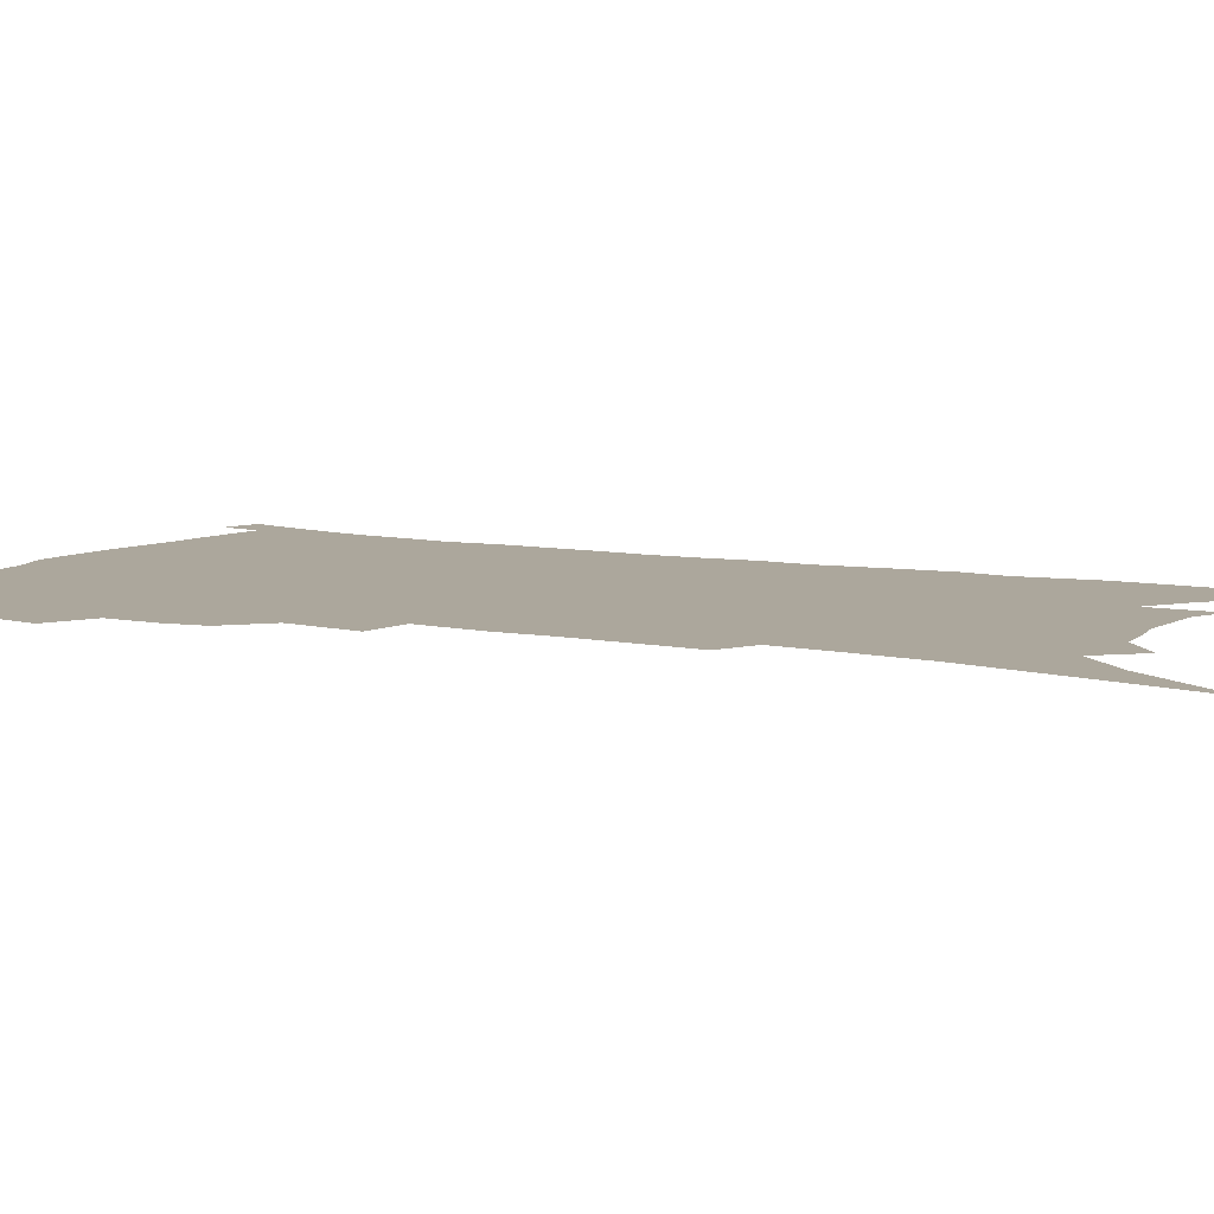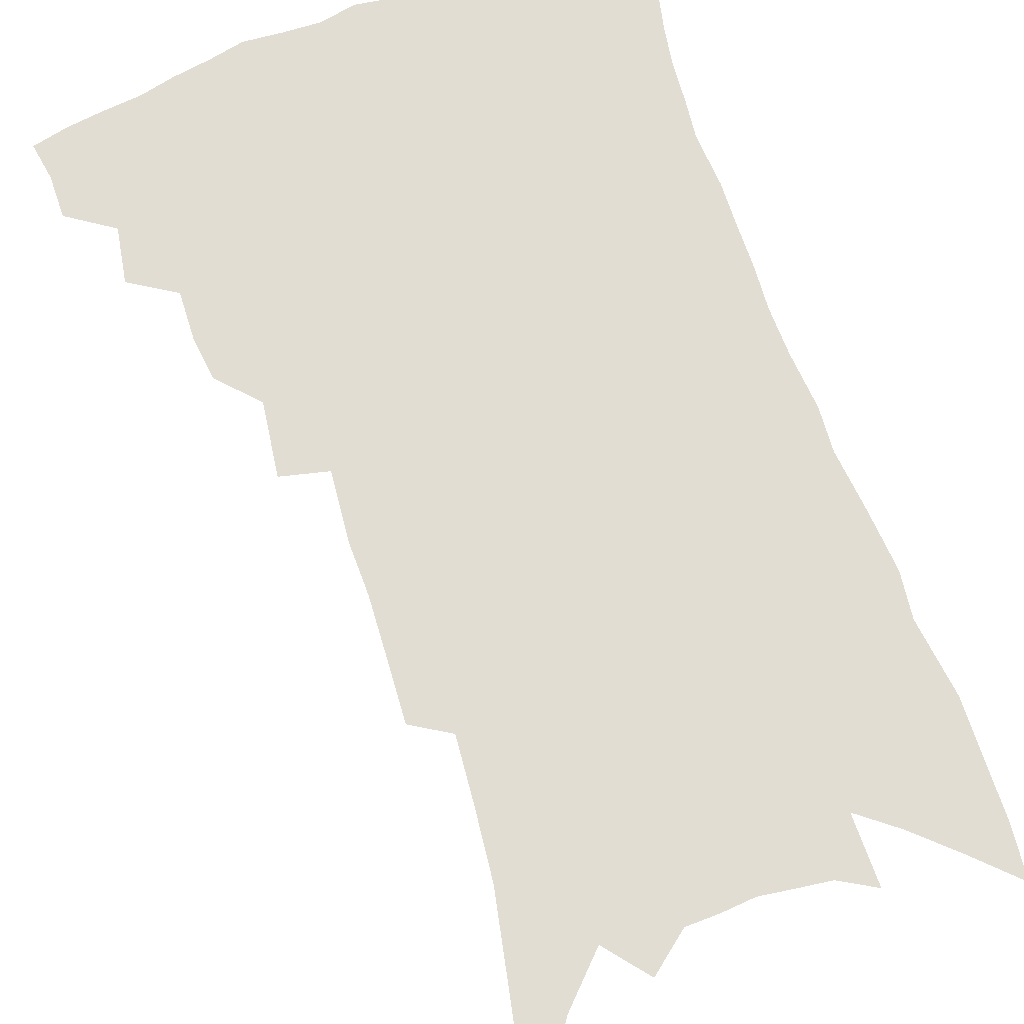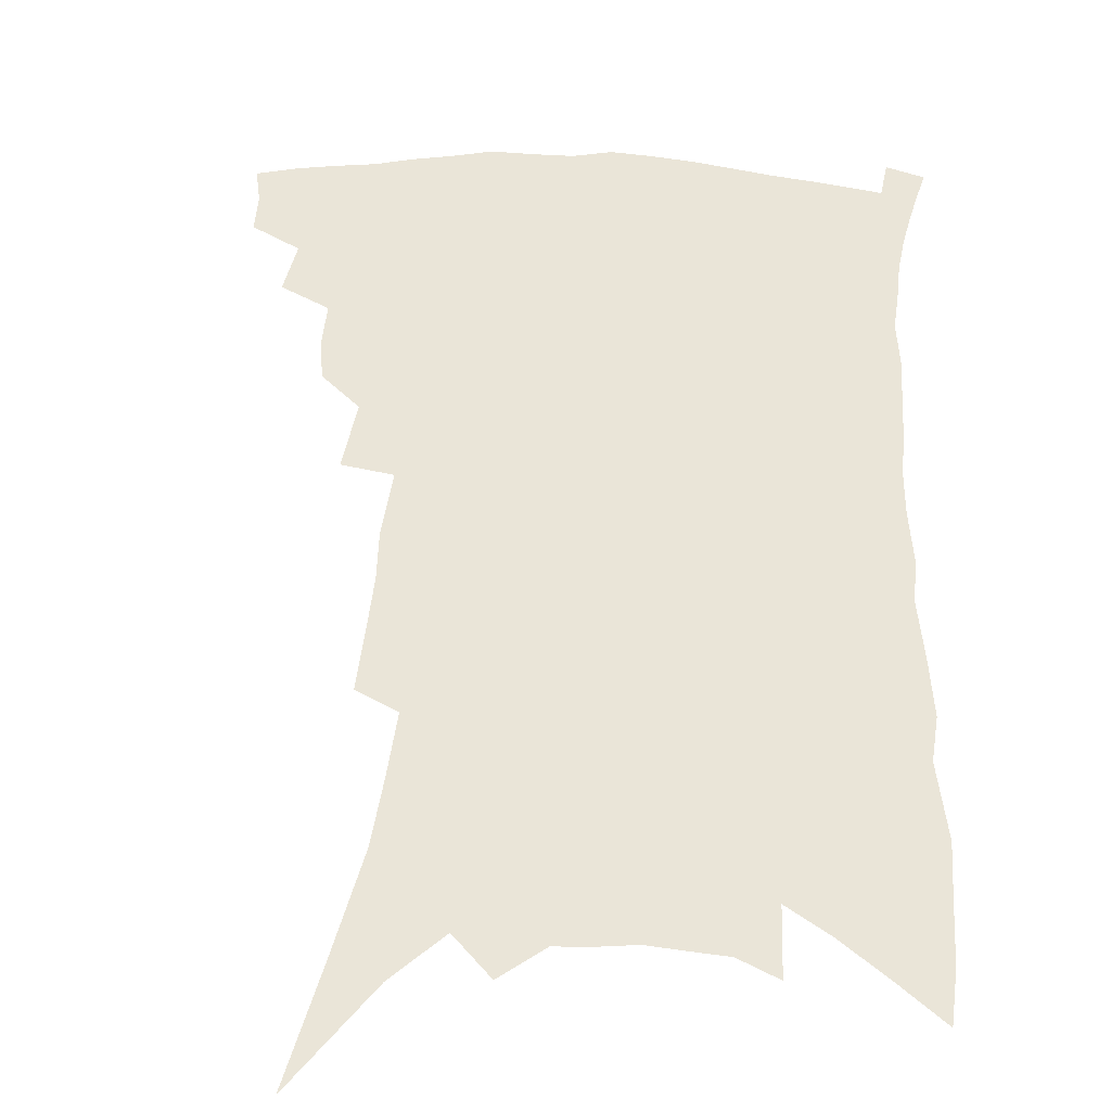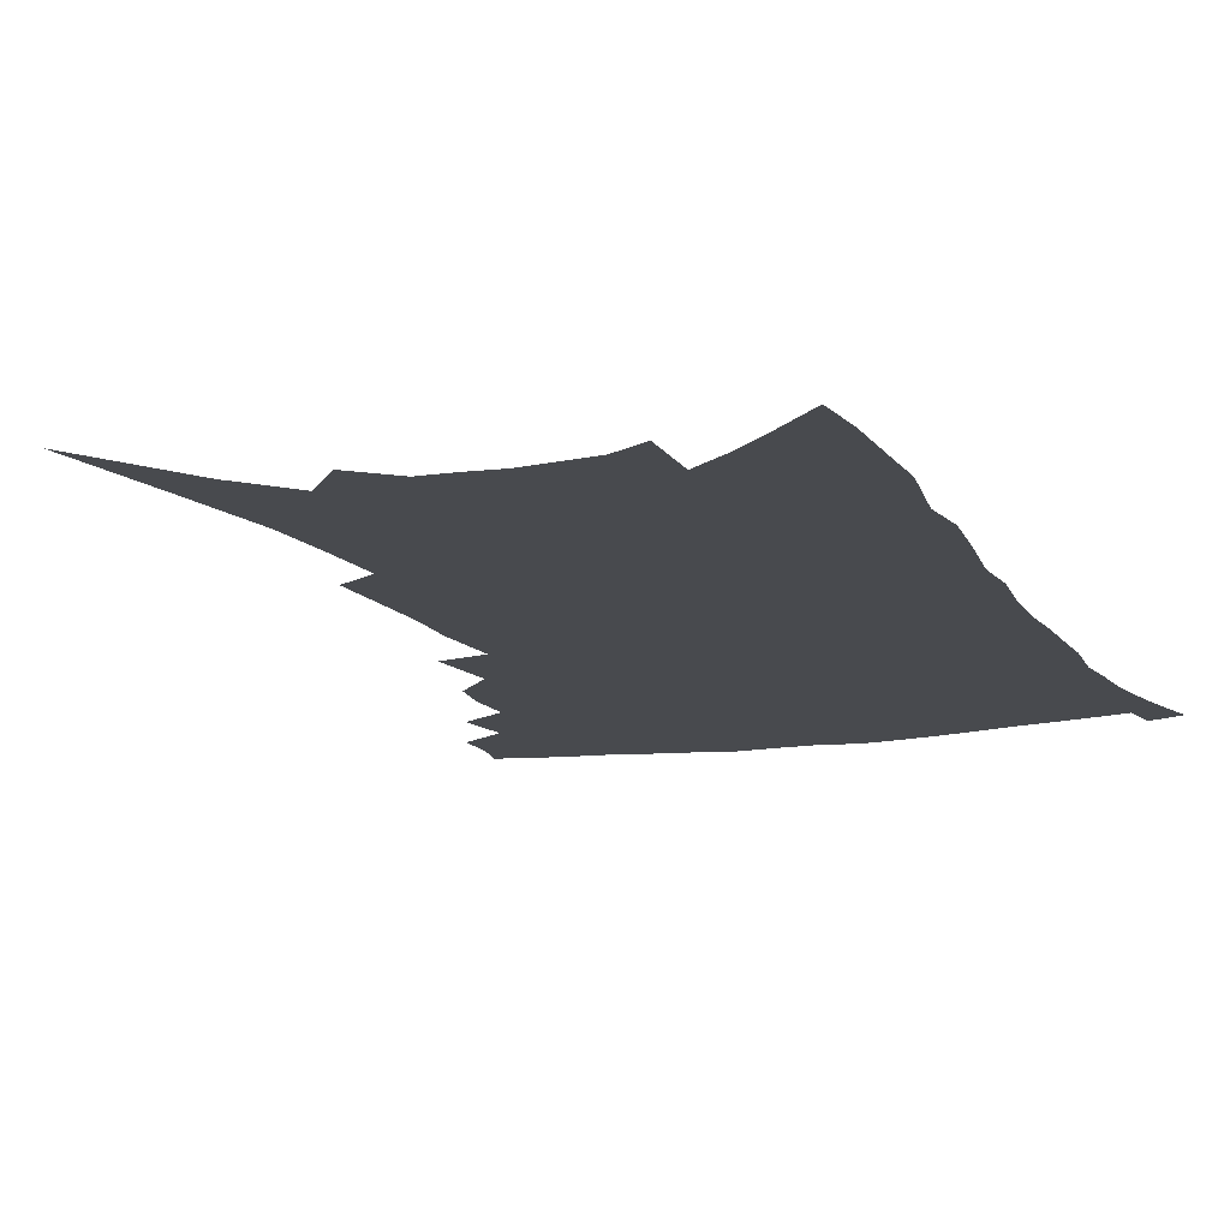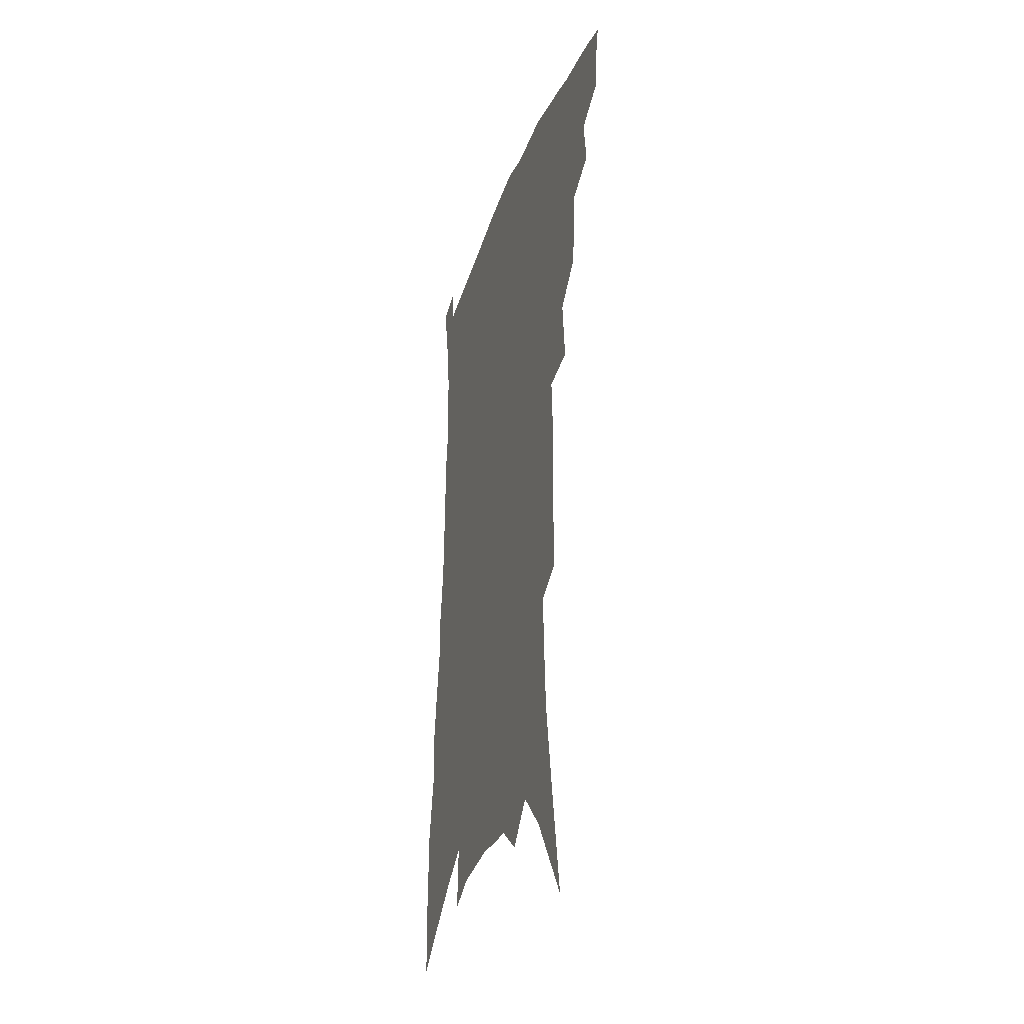
<metadata>
{"format":"obj","ext":"obj","renderer":"f3d","projection":"perspective","resolution":1024,"background":"white","views":[{"elev":8.3,"azim":-60.9,"up":"+Z"},{"elev":68.2,"azim":-16.9,"up":"+Z"},{"elev":44.8,"azim":4.8,"up":"+Z"},{"elev":-13.2,"azim":22.8,"up":"+Z"},{"elev":-34.1,"azim":-108.4,"up":"+Y"}]}
</metadata>
<code>
v 460.6 389.8 0
v 460.1 404.4 0
v 457.4 417.2 0
v 474 361.1 0
v 476.3 380.3 0
v 474.1 393.3 0
v 472.9 406.8 0
v 469.5 420.8 0
v 492.1 320.9 0
v 489.7 335.1 0
v 489.6 352.4 0
v 490.9 370.6 0
v 489.4 383.9 0
v 487.5 396.6 0
v 485.3 409.2 0
v 482.1 423.3 0
v 502.7 282.9 0
v 504.9 308.3 0
v 505.4 329 0
v 504.6 344.4 0
v 504.7 360.6 0
v 503.6 374 0
v 502.1 386.7 0
v 500.1 399.1 0
v 497.7 411.7 0
v 494.8 425.3 0
v 518.3 195.2 0
v 518.7 216.7 0
v 518.8 237.6 0
v 517.7 255.7 0
v 518.9 279.9 0
v 518.2 299 0
v 518 317.1 0
v 516.7 331.4 0
v 516.5 347 0
v 516.8 363.1 0
v 515.9 376.6 0
v 514.4 389 0
v 512.5 401.3 0
v 510.3 413.5 0
v 507 428.9 0
v 517 63.64 0
v 523.7 104.7 0
v 529.3 141.5 0
v 530.6 165.5 0
v 531.5 188.2 0
v 532.7 213 0
v 532.5 232.7 0
v 531.9 251.5 0
v 531.5 270.7 0
v 531.3 289.7 0
v 531.1 308 0
v 531.5 325.6 0
v 531.1 340 0
v 529.7 352.5 0
v 529.5 367 0
v 528.2 379 0
v 526.5 391.1 0
v 524.6 403.4 0
v 522.5 416 0
v 519.4 431.7 0
v 538.5 99.05 0
v 541.5 130.3 0
v 543.8 158.5 0
v 544.3 180.8 0
v 544 200.6 0
v 545.4 226.2 0
v 544.1 242.3 0
v 543.4 259.9 0
v 543.2 278.6 0
v 542.4 294.3 0
v 542.6 313 0
v 542.3 327.2 0
v 542.4 342.8 0
v 541.7 355.9 0
v 541.1 368.6 0
v 540.8 381.3 0
v 538.6 393 0
v 537.2 405.2 0
v 534.9 418.7 0
v 531.8 435.2 0
v 553 115.6 0
v 556.3 148.8 0
v 557 172.5 0
v 556.1 190.6 0
v 556.4 213.1 0
v 556.4 234.2 0
v 555.4 250.4 0
v 555.1 268.7 0
v 554 283 0
v 553.6 299.3 0
v 553.1 313.9 0
v 553.7 331.1 0
v 553.7 345.4 0
v 553 357.8 0
v 552.5 370 0
v 552.3 382.6 0
v 551.1 394.2 0
v 550.1 405.9 0
v 548 419.3 0
v 545.3 434.8 0
v 565.3 101.9 0
v 567.2 132.3 0
v 567.8 156.4 0
v 568.1 179.6 0
v 567.5 199.1 0
v 567.1 219.1 0
v 566.5 237.6 0
v 565.8 254.5 0
v 565.5 271.6 0
v 565 287.7 0
v 564.5 302.7 0
v 565 320.3 0
v 564.2 332.5 0
v 564.9 348.1 0
v 564.3 359.5 0
v 564.4 372.3 0
v 563.7 383.6 0
v 562.7 395.2 0
v 562 407 0
v 560.6 419.6 0
v 558.3 434.9 0
v 578.1 113.3 0
v 578.8 139.2 0
v 579 163.4 0
v 578.5 181.7 0
v 577.9 201.9 0
v 577.4 223.9 0
v 577 244 0
v 576.1 257.9 0
v 576 274.8 0
v 575.4 289.7 0
v 575.1 304.6 0
v 575.4 322.1 0
v 575.5 336.4 0
v 575.4 348.7 0
v 575.3 360.8 0
v 575.6 373.7 0
v 575 384.5 0
v 574.8 396 0
v 573.9 407.9 0
v 572.8 420.6 0
v 570.6 438.1 0
v 589.4 114.2 0
v 589.8 142.9 0
v 589.6 164.6 0
v 589 185 0
v 588.4 205.9 0
v 587.9 221.2 0
v 586.4 248.1 0
v 586.5 261.4 0
v 586.3 276 0
v 585.9 292.1 0
v 585.6 307 0
v 585.7 323.1 0
v 585.9 337.2 0
v 586 349.4 0
v 586.1 361 0
v 586.4 373.6 0
v 586.4 384.9 0
v 586.4 396.3 0
v 586.2 407.9 0
v 585 421.6 0
v 583.7 436.9 0
v 600.9 115.8 0
v 600.7 143.3 0
v 600.2 165.2 0
v 599.5 186.9 0
v 598.8 206.6 0
v 598.3 221.9 0
v 598 239.8 0
v 597.2 256.7 0
v 596.5 276.8 0
v 596.1 293.3 0
v 595.9 308 0
v 595.9 323.3 0
v 596.2 335.8 0
v 596.5 350 0
v 596.9 361.8 0
v 597.4 373.8 0
v 597.8 385.1 0
v 598 396.4 0
v 598 408.2 0
v 597.5 421.1 0
v 596.8 435.2 0
v 612.4 114.8 0
v 611.6 142.4 0
v 611.2 162.5 0
v 610.2 185 0
v 609.4 204.8 0
v 608.6 225 0
v 608.1 242.8 0
v 607.2 261.8 0
v 606.7 276.2 0
v 606.2 293.1 0
v 606.1 307.6 0
v 606.2 321.8 0
v 606.4 336.3 0
v 606.9 348.9 0
v 607.4 361.9 0
v 608.1 373.7 0
v 608.9 384.7 0
v 609.9 395.9 0
v 610.7 406.9 0
v 610.5 419.3 0
v 610.2 432.6 0
v 624 113.9 0
v 623.3 137 0
v 622.1 161.1 0
v 621.4 181.1 0
v 620.1 202.8 0
v 618.9 224.2 0
v 618.1 242.1 0
v 617.5 258.7 0
v 616.8 275.4 0
v 616.8 289.9 0
v 616.4 305.5 0
v 616.8 318.9 0
v 616.3 336.4 0
v 617.1 348.1 0
v 617.6 361.5 0
v 618.7 372.3 0
v 619.8 383.8 0
v 620.8 395 0
v 622 406 0
v 623 417.3 0
v 623.4 429.9 0
v 636.3 107.6 0
v 635.2 131.6 0
v 634.4 153.3 0
v 632.5 177.8 0
v 631.2 198.9 0
v 629.6 220.3 0
v 629.2 237.1 0
v 629.5 251.4 0
v 627.1 273 0
v 627.2 287.2 0
v 626.7 302.6 0
v 627.9 314.2 0
v 627.4 331.1 0
v 628 344.5 0
v 627.7 359.5 0
v 629.3 370.6 0
v 630.4 383.9 0
v 631.6 394 0
v 633 404.9 0
v 634.4 415.8 0
v 635.3 428.1 0
v 648.4 122.2 0
v 646.3 147.9 0
v 645.1 169.4 0
v 643.5 191.2 0
v 641.7 212.7 0
v 640.3 232 0
v 640.1 248.1 0
v 639.5 264.9 0
v 638.4 282.1 0
v 638.6 296.4 0
v 638 313.1 0
v 638.1 327.4 0
v 639.4 339.6 0
v 639.4 354.2 0
v 640 367.7 0
v 640.6 381.7 0
v 642.1 392.8 0
v 643.9 403.4 0
v 645.5 414.4 0
v 646.9 426 0
v 662.7 110.2 0
v 661.2 134.2 0
v 659.2 157.7 0
v 657.8 179 0
v 655.8 200.7 0
v 654.2 220.7 0
v 652.9 239.4 0
v 652.1 256.7 0
v 651.4 273.4 0
v 649.8 291.2 0
v 649.6 306.5 0
v 651.2 319.1 0
v 650.2 335.9 0
v 649.8 351.5 0
v 650.7 364.7 0
v 651.6 377.7 0
v 653.1 389.8 0
v 654.6 401.7 0
v 656.4 412.7 0
v 658.3 423.7 0
v 659.8 437.5 0
v 677.8 96.86 0
v 678.8 115.4 0
v 678.3 136 0
v 678.1 155.7 0
v 673.4 182.5 0
v 674.6 198.5 0
v 671.9 219.7 0
v 668.7 241.3 0
v 669 256.7 0
v 666.5 276.4 0
v 665.3 293.4 0
v 665.6 308.1 0
v 665.2 324.2 0
v 665 339.7 0
v 662.8 358.5 0
v 663.7 371.8 0
v 664.1 386.6 0
v 665.5 399.4 0
v 667.3 410.7 0
v 669.4 421.7 0
v 671.9 433.1 0
f 5 6 1
f 1 6 2
f 6 7 2
f 2 7 3
f 7 8 3
f 11 12 4
f 4 12 5
f 12 13 5
f 5 13 6
f 13 14 6
f 6 14 7
f 14 15 7
f 7 15 8
f 15 16 8
f 18 19 9
f 9 19 10
f 19 20 10
f 10 20 11
f 20 21 11
f 11 21 12
f 21 22 12
f 12 22 13
f 22 23 13
f 13 23 14
f 23 24 14
f 14 24 15
f 24 25 15
f 15 25 16
f 25 26 16
f 31 32 17
f 17 32 18
f 32 33 18
f 18 33 19
f 33 34 19
f 19 34 20
f 34 35 20
f 20 35 21
f 35 36 21
f 21 36 22
f 36 37 22
f 22 37 23
f 37 38 23
f 23 38 24
f 38 39 24
f 24 39 25
f 39 40 25
f 25 40 26
f 40 41 26
f 46 47 27
f 27 47 28
f 47 48 28
f 28 48 29
f 48 49 29
f 29 49 30
f 49 50 30
f 30 50 31
f 50 51 31
f 31 51 32
f 51 52 32
f 32 52 33
f 52 53 33
f 33 53 34
f 53 54 34
f 34 54 35
f 54 55 35
f 35 55 36
f 55 56 36
f 36 56 37
f 56 57 37
f 37 57 38
f 57 58 38
f 38 58 39
f 58 59 39
f 39 59 40
f 59 60 40
f 40 60 41
f 60 61 41
f 42 62 43
f 62 63 43
f 43 63 44
f 63 64 44
f 44 64 45
f 64 65 45
f 45 65 46
f 65 66 46
f 46 66 47
f 66 67 47
f 47 67 48
f 67 68 48
f 48 68 49
f 68 69 49
f 49 69 50
f 69 70 50
f 50 70 51
f 70 71 51
f 51 71 52
f 71 72 52
f 52 72 53
f 72 73 53
f 53 73 54
f 73 74 54
f 54 74 55
f 74 75 55
f 55 75 56
f 75 76 56
f 56 76 57
f 76 77 57
f 57 77 58
f 77 78 58
f 58 78 59
f 78 79 59
f 59 79 60
f 79 80 60
f 60 80 61
f 80 81 61
f 62 82 63
f 82 83 63
f 63 83 64
f 83 84 64
f 64 84 65
f 84 85 65
f 65 85 66
f 85 86 66
f 66 86 67
f 86 87 67
f 67 87 68
f 87 88 68
f 68 88 69
f 88 89 69
f 69 89 70
f 89 90 70
f 70 90 71
f 90 91 71
f 71 91 72
f 91 92 72
f 72 92 73
f 92 93 73
f 73 93 74
f 93 94 74
f 74 94 75
f 94 95 75
f 75 95 76
f 95 96 76
f 76 96 77
f 96 97 77
f 77 97 78
f 97 98 78
f 78 98 79
f 98 99 79
f 79 99 80
f 99 100 80
f 80 100 81
f 100 101 81
f 102 103 82
f 82 103 83
f 103 104 83
f 83 104 84
f 104 105 84
f 84 105 85
f 105 106 85
f 85 106 86
f 106 107 86
f 86 107 87
f 107 108 87
f 87 108 88
f 108 109 88
f 88 109 89
f 109 110 89
f 89 110 90
f 110 111 90
f 90 111 91
f 111 112 91
f 91 112 92
f 112 113 92
f 92 113 93
f 113 114 93
f 93 114 94
f 114 115 94
f 94 115 95
f 115 116 95
f 95 116 96
f 116 117 96
f 96 117 97
f 117 118 97
f 97 118 98
f 118 119 98
f 98 119 99
f 119 120 99
f 99 120 100
f 120 121 100
f 100 121 101
f 121 122 101
f 102 123 103
f 123 124 103
f 103 124 104
f 124 125 104
f 104 125 105
f 125 126 105
f 105 126 106
f 126 127 106
f 106 127 107
f 127 128 107
f 107 128 108
f 128 129 108
f 108 129 109
f 129 130 109
f 109 130 110
f 130 131 110
f 110 131 111
f 131 132 111
f 111 132 112
f 132 133 112
f 112 133 113
f 133 134 113
f 113 134 114
f 134 135 114
f 114 135 115
f 135 136 115
f 115 136 116
f 136 137 116
f 116 137 117
f 137 138 117
f 117 138 118
f 138 139 118
f 118 139 119
f 139 140 119
f 119 140 120
f 140 141 120
f 120 141 121
f 141 142 121
f 121 142 122
f 142 143 122
f 123 144 124
f 144 145 124
f 124 145 125
f 145 146 125
f 125 146 126
f 146 147 126
f 126 147 127
f 147 148 127
f 127 148 128
f 148 149 128
f 128 149 129
f 149 150 129
f 129 150 130
f 150 151 130
f 130 151 131
f 151 152 131
f 131 152 132
f 152 153 132
f 132 153 133
f 153 154 133
f 133 154 134
f 154 155 134
f 134 155 135
f 155 156 135
f 135 156 136
f 156 157 136
f 136 157 137
f 157 158 137
f 137 158 138
f 158 159 138
f 138 159 139
f 159 160 139
f 139 160 140
f 160 161 140
f 140 161 141
f 161 162 141
f 141 162 142
f 162 163 142
f 142 163 143
f 163 164 143
f 144 165 145
f 165 166 145
f 145 166 146
f 166 167 146
f 146 167 147
f 167 168 147
f 147 168 148
f 168 169 148
f 148 169 149
f 169 170 149
f 149 170 150
f 170 171 150
f 150 171 151
f 171 172 151
f 151 172 152
f 172 173 152
f 152 173 153
f 173 174 153
f 153 174 154
f 174 175 154
f 154 175 155
f 175 176 155
f 155 176 156
f 176 177 156
f 156 177 157
f 177 178 157
f 157 178 158
f 178 179 158
f 158 179 159
f 179 180 159
f 159 180 160
f 180 181 160
f 160 181 161
f 181 182 161
f 161 182 162
f 182 183 162
f 162 183 163
f 183 184 163
f 163 184 164
f 184 185 164
f 165 186 166
f 186 187 166
f 166 187 167
f 187 188 167
f 167 188 168
f 188 189 168
f 168 189 169
f 189 190 169
f 169 190 170
f 190 191 170
f 170 191 171
f 191 192 171
f 171 192 172
f 192 193 172
f 172 193 173
f 193 194 173
f 173 194 174
f 194 195 174
f 174 195 175
f 195 196 175
f 175 196 176
f 196 197 176
f 176 197 177
f 197 198 177
f 177 198 178
f 198 199 178
f 178 199 179
f 199 200 179
f 179 200 180
f 200 201 180
f 180 201 181
f 201 202 181
f 181 202 182
f 202 203 182
f 182 203 183
f 203 204 183
f 183 204 184
f 204 205 184
f 184 205 185
f 205 206 185
f 186 207 187
f 207 208 187
f 187 208 188
f 208 209 188
f 188 209 189
f 209 210 189
f 189 210 190
f 210 211 190
f 190 211 191
f 211 212 191
f 191 212 192
f 212 213 192
f 192 213 193
f 213 214 193
f 193 214 194
f 214 215 194
f 194 215 195
f 215 216 195
f 195 216 196
f 216 217 196
f 196 217 197
f 217 218 197
f 197 218 198
f 218 219 198
f 198 219 199
f 219 220 199
f 199 220 200
f 220 221 200
f 200 221 201
f 221 222 201
f 201 222 202
f 222 223 202
f 202 223 203
f 223 224 203
f 203 224 204
f 224 225 204
f 204 225 205
f 225 226 205
f 205 226 206
f 226 227 206
f 207 228 208
f 228 229 208
f 208 229 209
f 229 230 209
f 209 230 210
f 230 231 210
f 210 231 211
f 231 232 211
f 211 232 212
f 232 233 212
f 212 233 213
f 233 234 213
f 213 234 214
f 234 235 214
f 214 235 215
f 235 236 215
f 215 236 216
f 236 237 216
f 216 237 217
f 237 238 217
f 217 238 218
f 238 239 218
f 218 239 219
f 239 240 219
f 219 240 220
f 240 241 220
f 220 241 221
f 241 242 221
f 221 242 222
f 242 243 222
f 222 243 223
f 243 244 223
f 223 244 224
f 244 245 224
f 224 245 225
f 245 246 225
f 225 246 226
f 246 247 226
f 226 247 227
f 247 248 227
f 229 249 230
f 249 250 230
f 230 250 231
f 250 251 231
f 231 251 232
f 251 252 232
f 232 252 233
f 252 253 233
f 233 253 234
f 253 254 234
f 234 254 235
f 254 255 235
f 235 255 236
f 255 256 236
f 236 256 237
f 256 257 237
f 237 257 238
f 257 258 238
f 238 258 239
f 258 259 239
f 239 259 240
f 259 260 240
f 240 260 241
f 260 261 241
f 241 261 242
f 261 262 242
f 242 262 243
f 262 263 243
f 243 263 244
f 263 264 244
f 244 264 245
f 264 265 245
f 245 265 246
f 265 266 246
f 246 266 247
f 266 267 247
f 247 267 248
f 267 268 248
f 249 269 250
f 269 270 250
f 250 270 251
f 270 271 251
f 251 271 252
f 271 272 252
f 252 272 253
f 272 273 253
f 253 273 254
f 273 274 254
f 254 274 255
f 274 275 255
f 255 275 256
f 275 276 256
f 256 276 257
f 276 277 257
f 257 277 258
f 277 278 258
f 258 278 259
f 278 279 259
f 259 279 260
f 279 280 260
f 260 280 261
f 280 281 261
f 261 281 262
f 281 282 262
f 262 282 263
f 282 283 263
f 263 283 264
f 283 284 264
f 264 284 265
f 284 285 265
f 265 285 266
f 285 286 266
f 266 286 267
f 286 287 267
f 267 287 268
f 287 288 268
f 269 290 270
f 290 291 270
f 270 291 271
f 291 292 271
f 271 292 272
f 292 293 272
f 272 293 273
f 293 294 273
f 273 294 274
f 294 295 274
f 274 295 275
f 295 296 275
f 275 296 276
f 296 297 276
f 276 297 277
f 297 298 277
f 277 298 278
f 298 299 278
f 278 299 279
f 299 300 279
f 279 300 280
f 300 301 280
f 280 301 281
f 301 302 281
f 281 302 282
f 302 303 282
f 282 303 283
f 303 304 283
f 283 304 284
f 304 305 284
f 284 305 285
f 305 306 285
f 285 306 286
f 306 307 286
f 286 307 287
f 307 308 287
f 287 308 288
f 308 309 288
f 288 309 289
f 309 310 289

</code>
